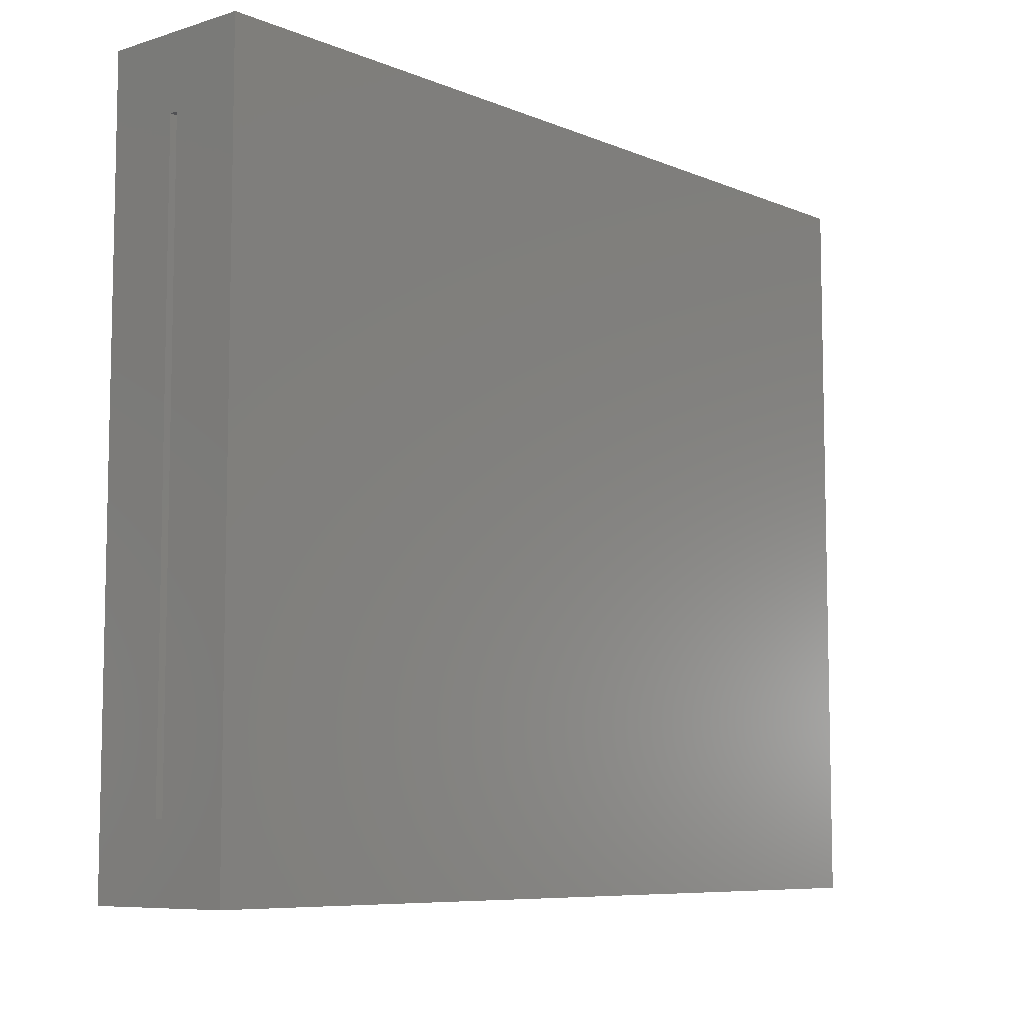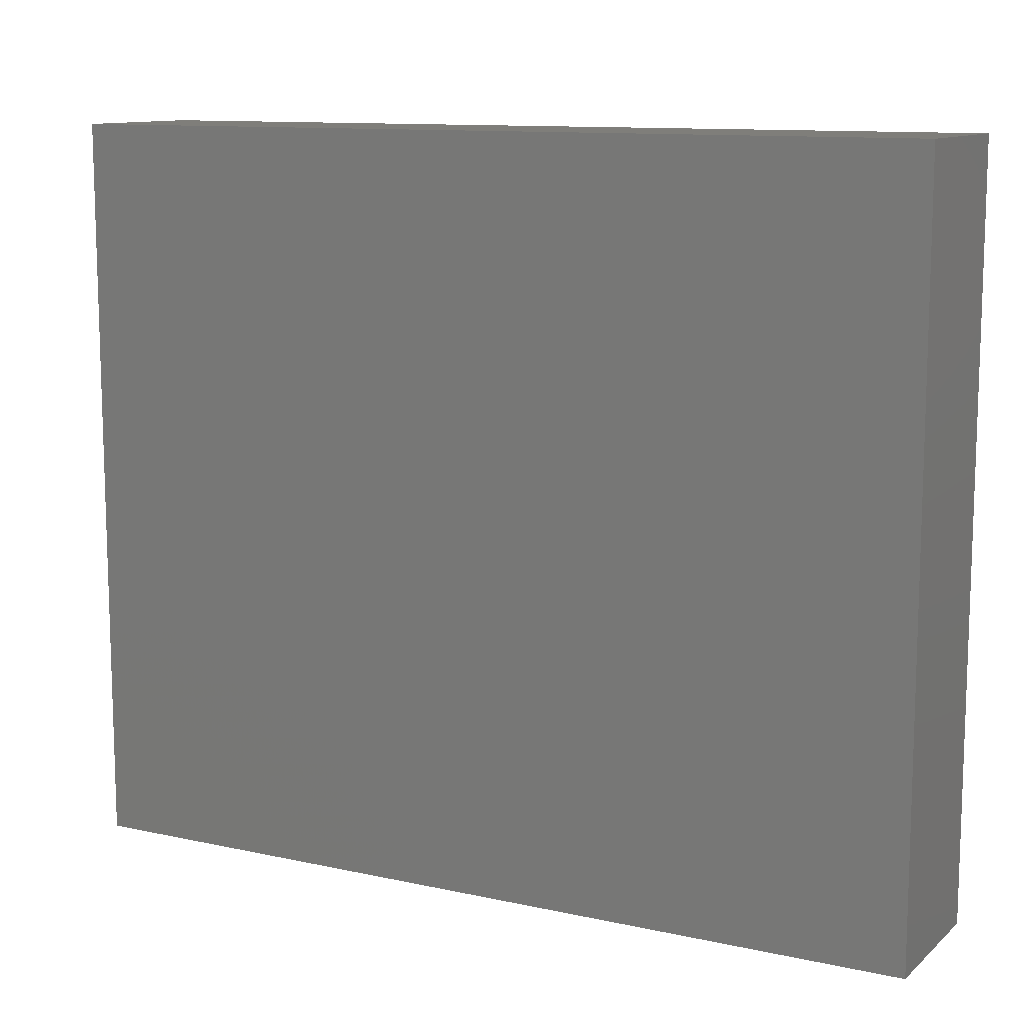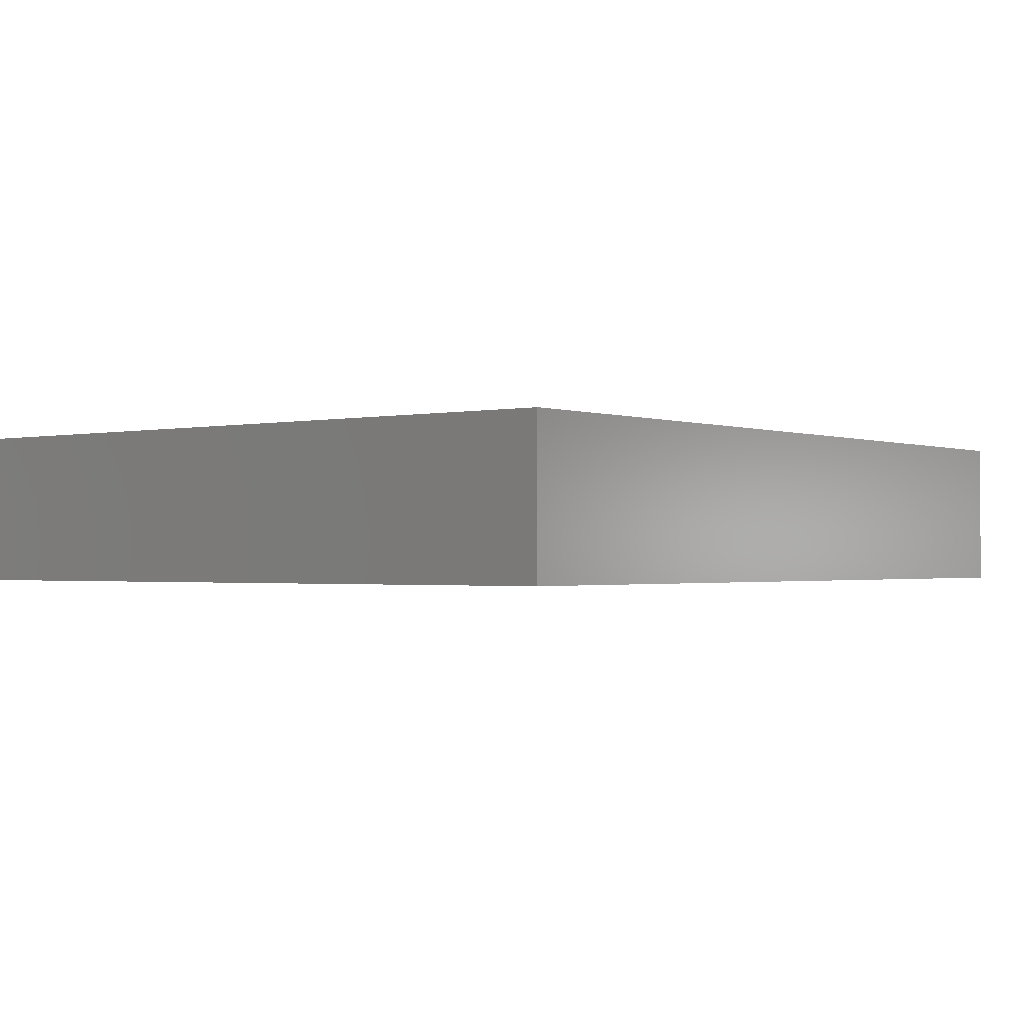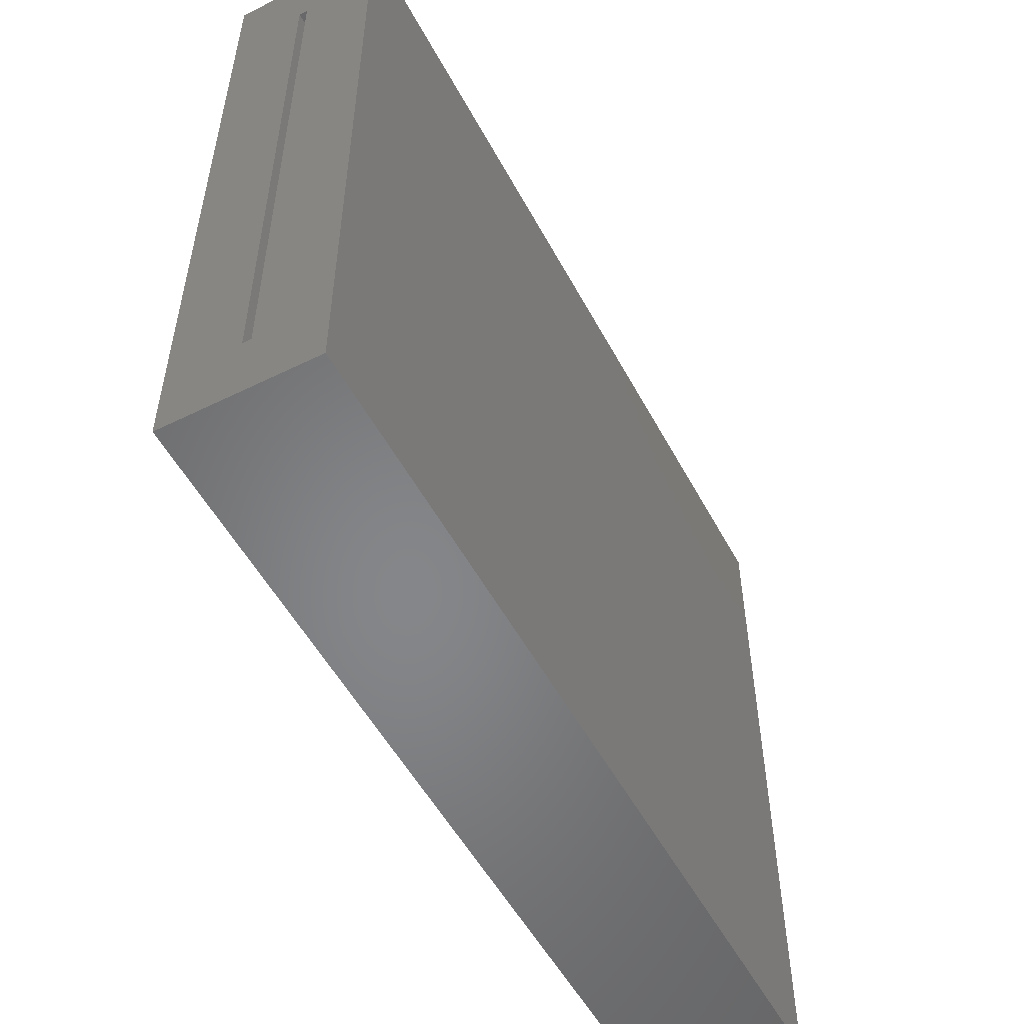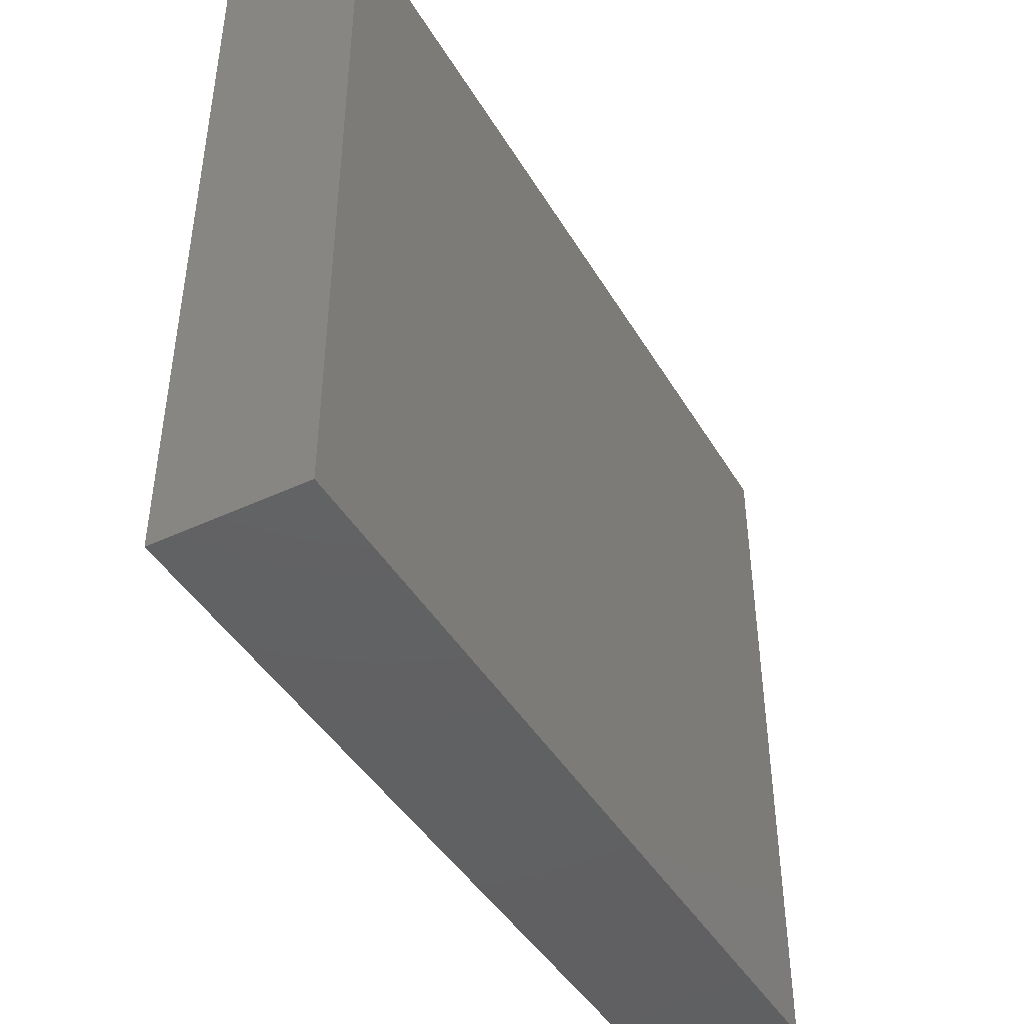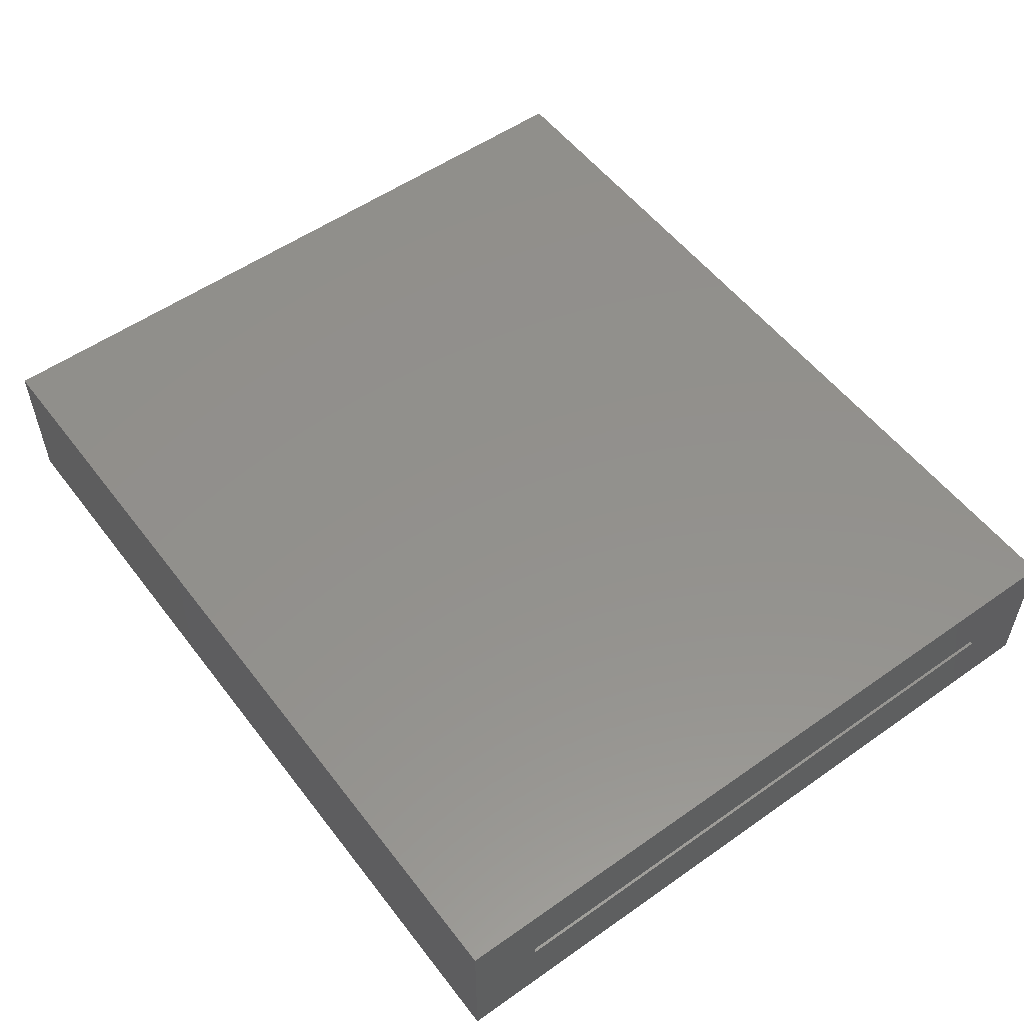
<metadata>
{"format":"stl","ext":"stl","renderer":"f3d","projection":"perspective","resolution":1024,"background":"white","views":[{"elev":-7.8,"azim":-48.9,"up":"+Y"},{"elev":11.3,"azim":28.2,"up":"+Y"},{"elev":-1.3,"azim":128.0,"up":"+Z"},{"elev":-53.2,"azim":-62.2,"up":"+Y"},{"elev":-43.8,"azim":118.8,"up":"+Y"},{"elev":54.3,"azim":-126.7,"up":"+Z"}]}
</metadata>
<code>
# stl→obj: 16 verts, 28 faces
v -0.75 0.6836 0.1562
v -0.75 0.6836 -0.125
v -0.75 0.5507 0.007812
v -0.75 0.5507 0.02344
v -0.75 -0.5547 0.02344
v -0.75 -0.6875 0.1562
v -0.75 -0.6875 -0.125
v -0.75 -0.5547 0.007812
v 0.7422 -0.5547 0.02344
v 0.7422 -0.5547 0.007812
v 0.7422 0.5507 0.02344
v 0.7422 0.5507 0.007812
v 0.875 -0.6875 0.1562
v 0.875 -0.6875 -0.125
v 0.875 0.6836 0.1562
v 0.875 0.6836 -0.125
f 1 2 3
f 1 3 4
f 1 4 5
f 1 5 6
f 6 5 7
f 7 5 8
f 7 8 2
f 2 8 3
f 5 9 8
f 8 9 10
f 11 4 12
f 12 4 3
f 3 8 12
f 12 8 10
f 4 11 5
f 5 11 9
f 6 7 13
f 13 7 14
f 13 14 15
f 15 14 16
f 15 16 1
f 1 16 2
f 2 16 7
f 7 16 14
f 1 6 15
f 15 6 13
f 9 11 10
f 10 11 12

</code>
